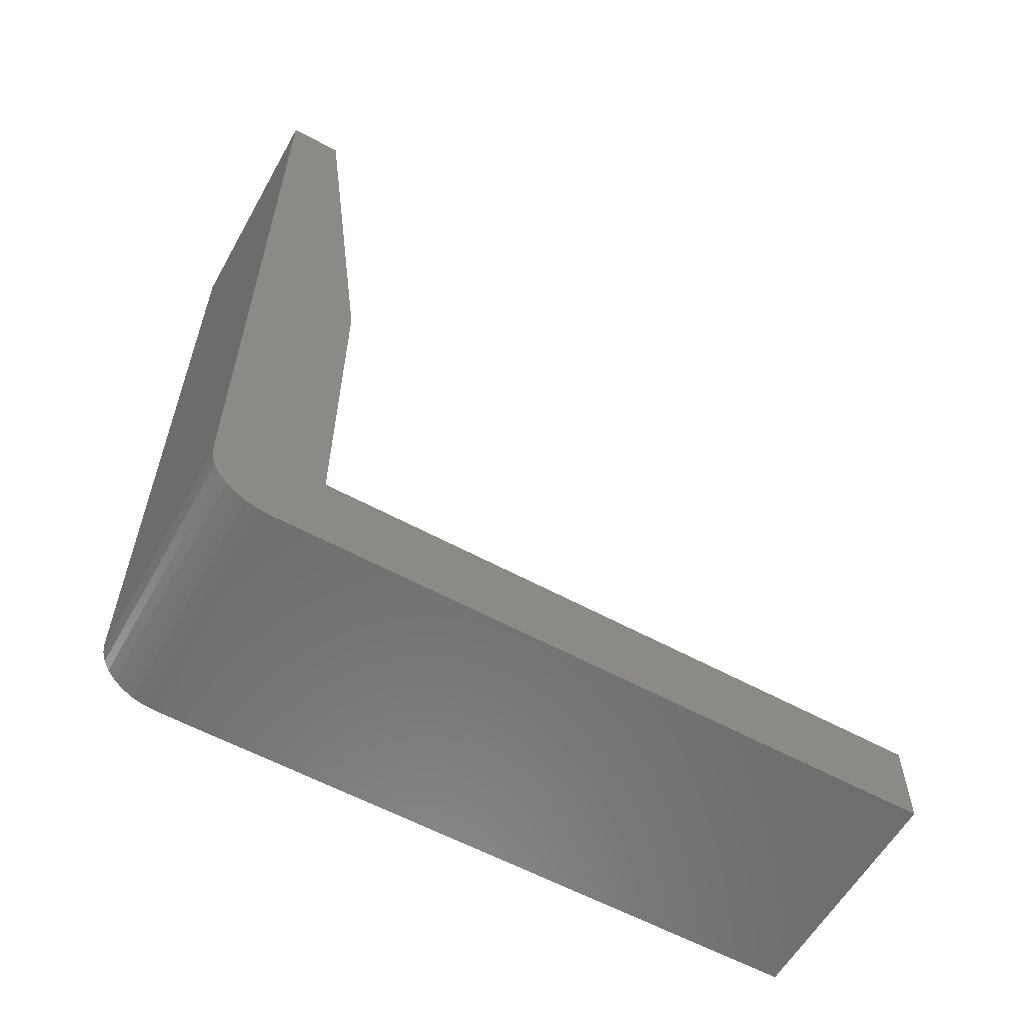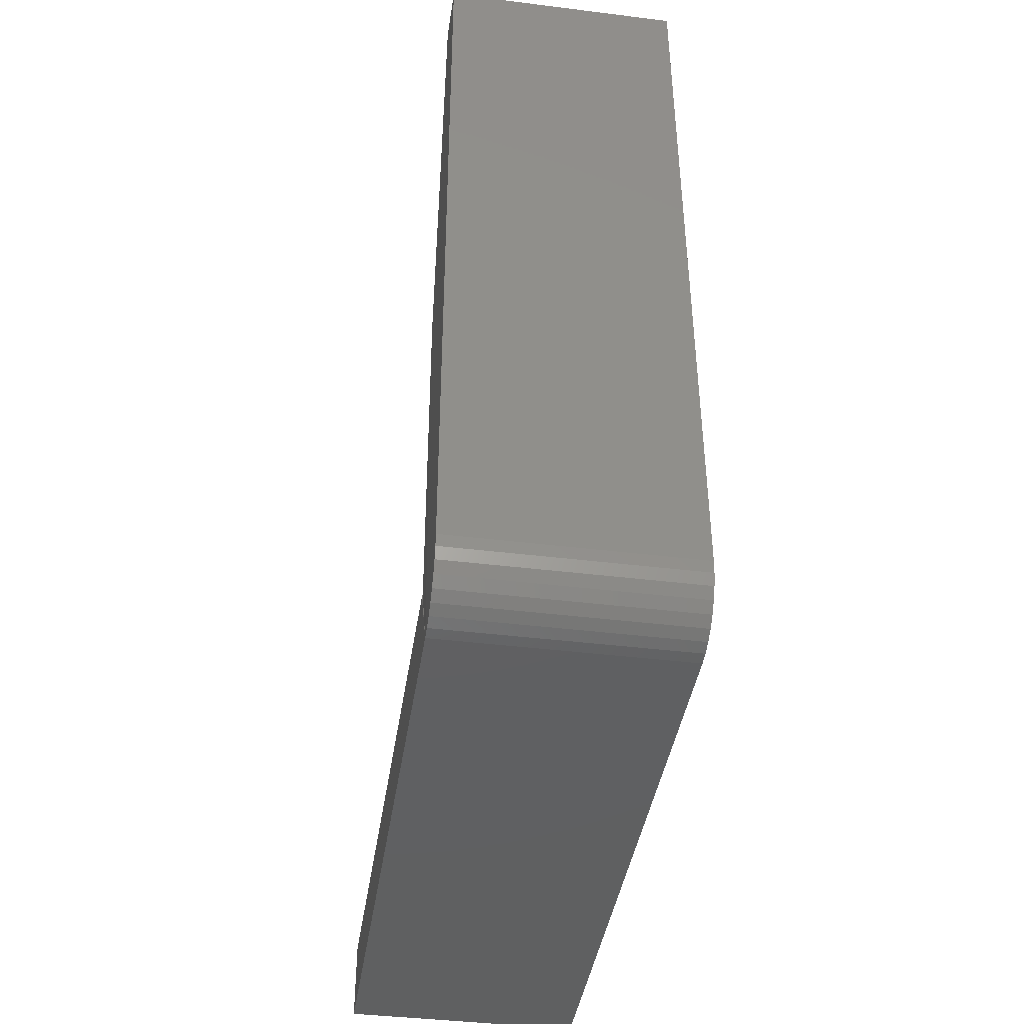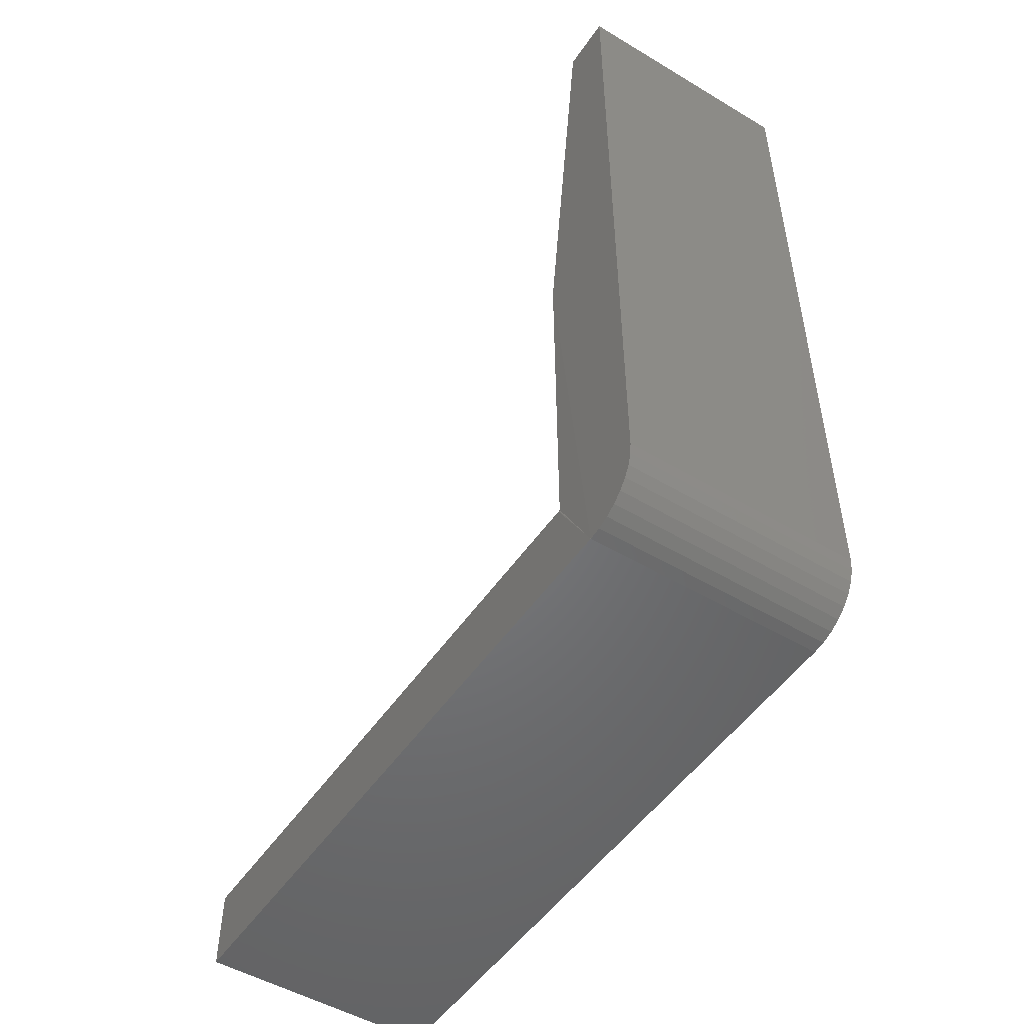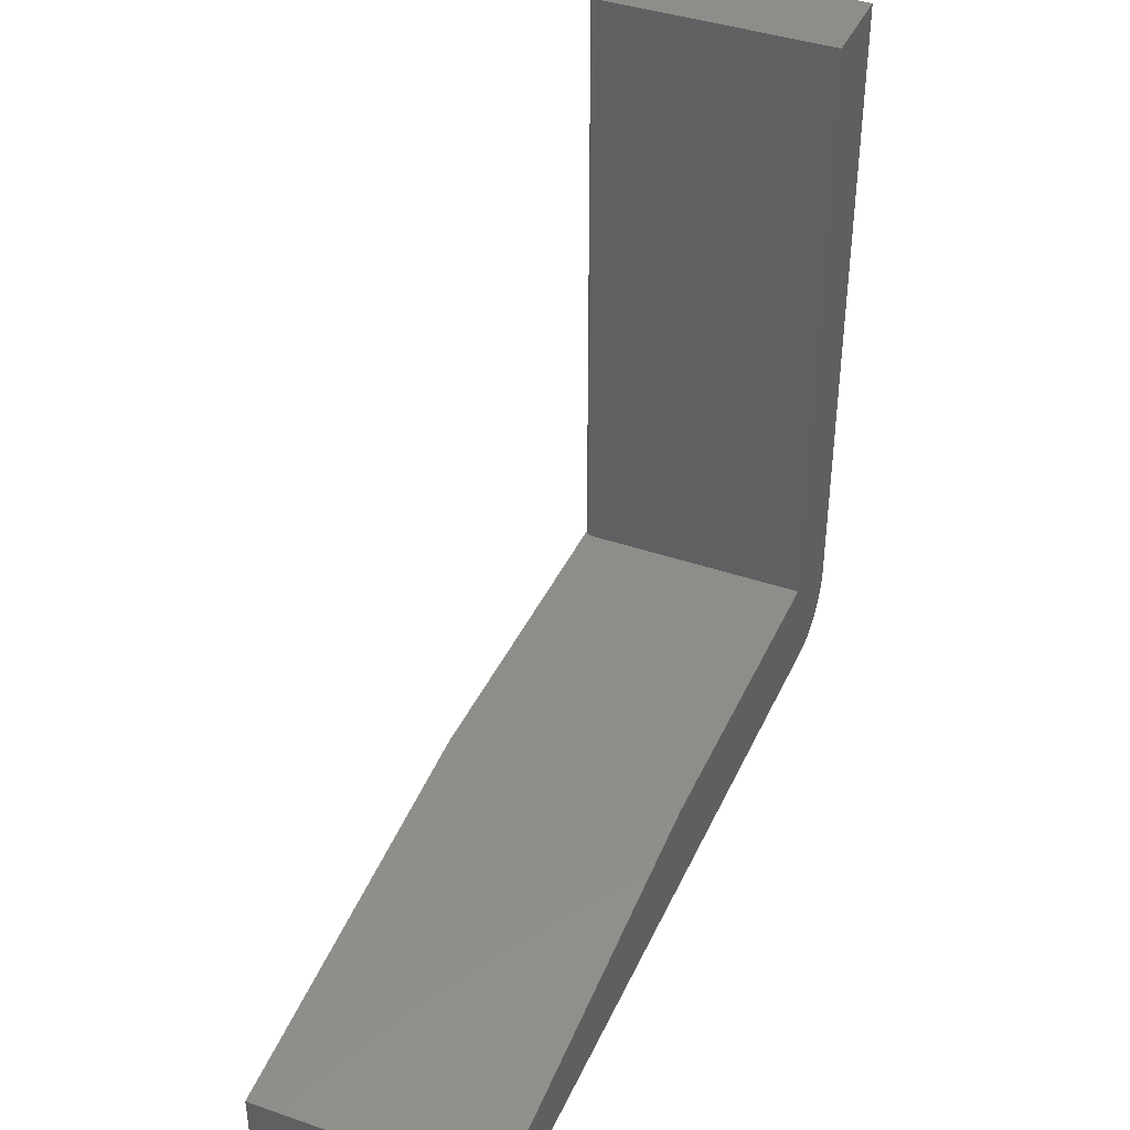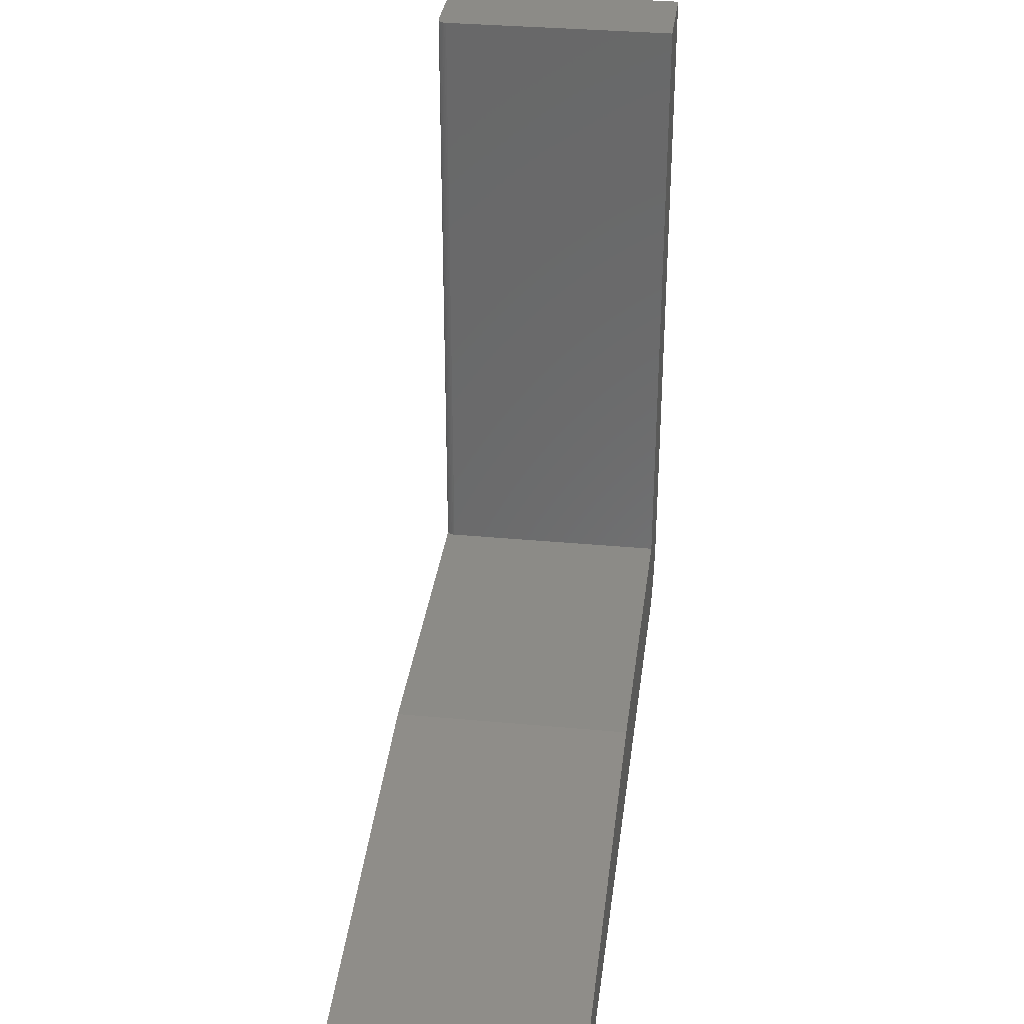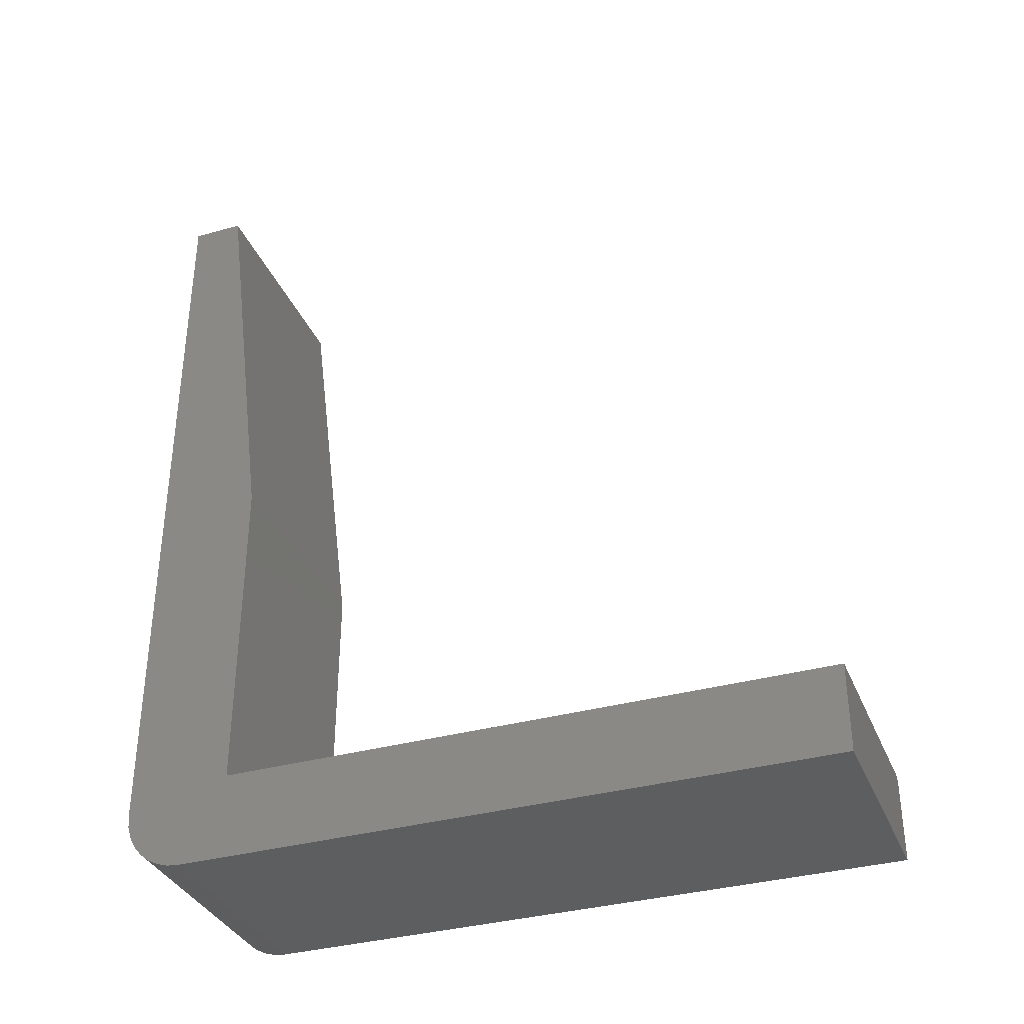
<metadata>
{"format":"stl","ext":"stl","renderer":"f3d","projection":"perspective","resolution":1024,"background":"white","views":[{"elev":-58.9,"azim":-119.3,"up":"+Y"},{"elev":-41.6,"azim":171.5,"up":"+Y"},{"elev":-50.6,"azim":146.9,"up":"+Y"},{"elev":40.4,"azim":-157.1,"up":"+Z"},{"elev":33.3,"azim":-172.7,"up":"+Z"},{"elev":-34.9,"azim":-69.5,"up":"+Y"}]}
</metadata>
<code>
# stl→obj: 46 verts, 88 faces
v 0.2109 0.75 -0.5938
v 8.765e-19 0.75 -0.5938
v 0.2109 0.3789 -0.5465
v -4.382e-18 0.3789 -0.5465
v 0.2109 1.388e-17 -0.5859
v 0.2109 0.001062 -0.5967
v 0.2103 0.07412 -0.5465
v 0.2108 0.07266 -0.5465
v 0.2109 0.07113 -0.5465
v 0.2109 0.07113 0.006168
v 0.2109 3.626e-17 0.006168
v 0.2109 0.004207 -0.6071
v 0.2109 0.009314 -0.6166
v 0.2109 0.01619 -0.625
v 0.2109 0.02456 -0.6319
v 0.2109 0.03411 -0.637
v 0.2109 0.04448 -0.6401
v 0.2109 0.05526 -0.6412
v 0.2109 0.75 -0.6412
v 0.2075 0.07763 0.006168
v 0.2096 0.07548 0.006168
v 0.2086 0.07666 0.006168
v 0.2031 0.07895 0.006168
v -6.574e-17 0.07895 0.006168
v -6.574e-17 3.626e-17 0.006168
v 0.2061 0.07835 0.006168
v 0.2046 0.0788 0.006168
v 0.2108 0.07266 0.006168
v 0.2103 0.07412 0.006168
v 0.2031 0.07895 -0.5465
v -4.382e-18 0.07895 -0.5465
v 0.2046 0.0788 -0.5465
v 0.2061 0.07835 -0.5465
v 0.2075 0.07763 -0.5465
v 0.2086 0.07666 -0.5465
v 0.2096 0.07548 -0.5465
v 6.135e-18 0.05526 -0.6412
v 6.135e-18 0.75 -0.6412
v 6.018e-18 0.04448 -0.6401
v 5.668e-18 0.03411 -0.637
v 5.101e-18 0.02456 -0.6319
v 4.338e-18 0.01619 -0.625
v 3.409e-18 0.009314 -0.6166
v 2.348e-18 0.004207 -0.6071
v 1.197e-18 0.001062 -0.5967
v -1.127e-33 1.388e-17 -0.5859
f 1 2 3
f 3 2 4
f 5 6 1
f 5 1 3
f 5 3 7
f 5 7 8
f 5 8 9
f 5 9 10
f 5 10 11
f 1 6 12
f 1 12 13
f 1 13 14
f 1 14 15
f 1 15 16
f 1 16 17
f 1 17 18
f 1 18 19
f 20 21 22
f 23 24 25
f 11 21 20
f 11 20 26
f 11 26 27
f 11 27 23
f 11 23 25
f 21 11 10
f 21 10 28
f 21 28 29
f 30 31 23
f 23 31 24
f 3 4 31
f 3 31 30
f 3 30 32
f 3 32 33
f 3 33 34
f 3 34 35
f 3 35 36
f 3 36 7
f 18 37 19
f 19 37 38
f 30 23 32
f 32 23 27
f 32 27 33
f 33 27 26
f 33 26 34
f 34 26 20
f 34 20 35
f 35 20 22
f 35 22 36
f 36 22 21
f 36 21 7
f 7 21 29
f 7 29 8
f 8 29 28
f 8 28 9
f 9 28 10
f 2 38 37
f 2 37 39
f 2 39 40
f 2 40 41
f 2 41 42
f 2 42 43
f 2 43 44
f 2 44 45
f 2 45 46
f 2 46 4
f 46 25 24
f 46 24 31
f 46 31 4
f 11 25 5
f 5 25 46
f 38 2 19
f 19 2 1
f 37 18 39
f 39 18 17
f 39 17 40
f 40 17 16
f 40 16 41
f 41 16 15
f 41 15 42
f 42 15 14
f 42 14 43
f 43 14 13
f 43 13 44
f 44 13 12
f 44 12 45
f 45 12 6
f 45 6 46
f 46 6 5

</code>
